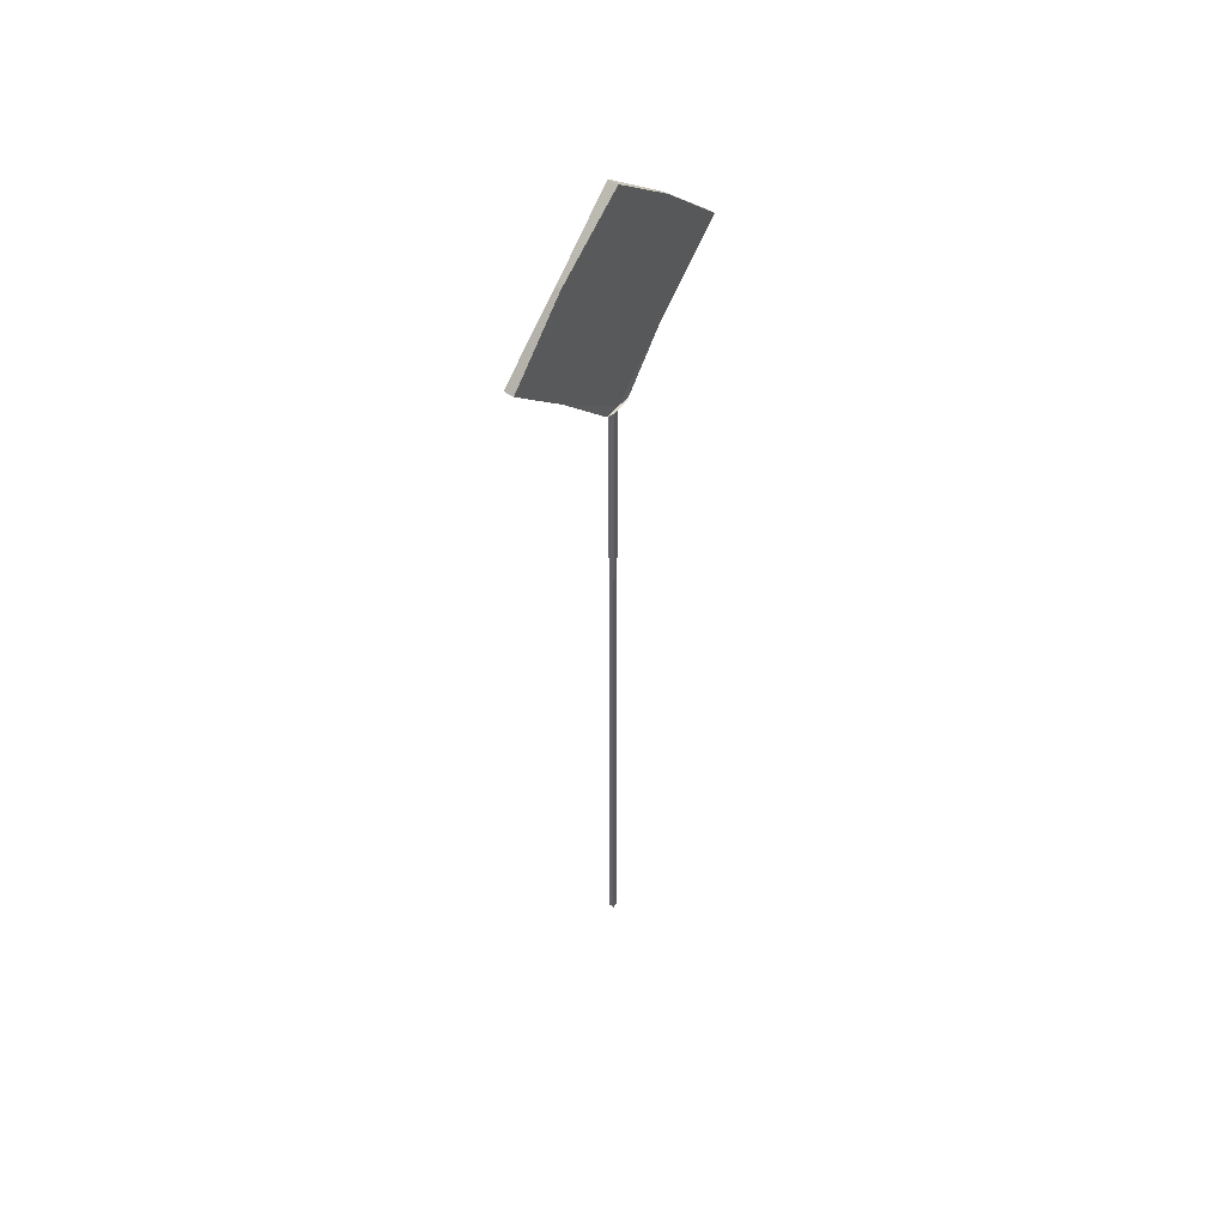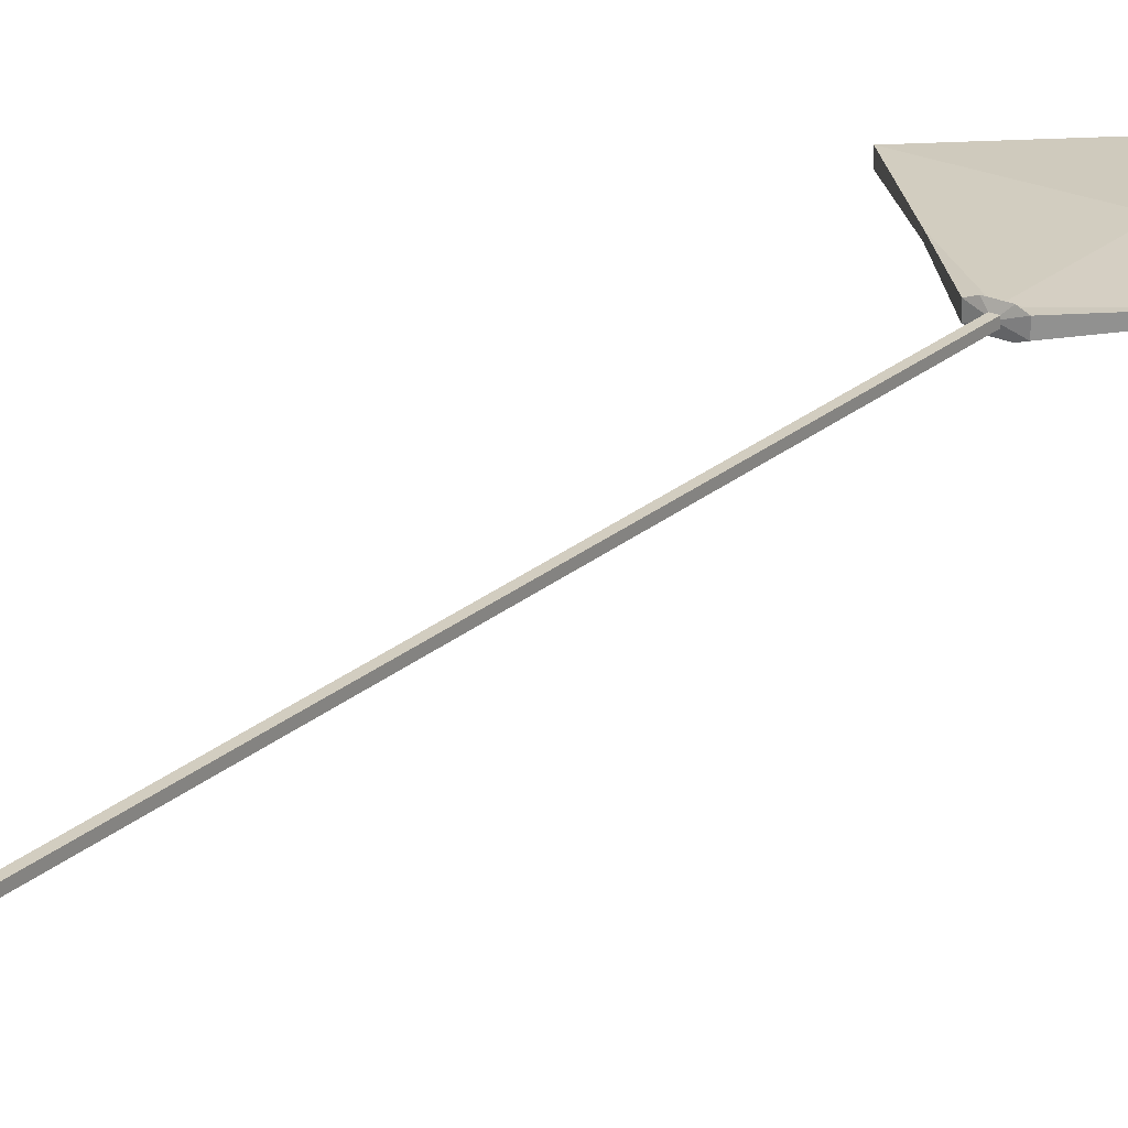
<metadata>
{"format":"obj","ext":"obj","renderer":"f3d","projection":"perspective","resolution":1024,"background":"white","views":[{"elev":50.7,"azim":-53.2,"up":"+Y"},{"elev":24.4,"azim":36.1,"up":"+Z"}]}
</metadata>
<code>
g Cube.001
v -0.006892 -1 0.006892
v -0.006892 1 0.006892
v -0.006892 -1 -0.006892
v -0.006892 1 -0.006892
v 0.006892 -1 0.006892
v 0.006892 1 0.006892
v 0.006892 -1 -0.006892
v 0.006892 1 -0.006892
v -0.01995 1.005 0.01995
v -0.01995 1.005 -0.01995
v 0.01995 1.005 -0.01995
v 0.01995 1.005 0.01995
v -0.006892 -1 -0.002297
v -0.006892 -1 0.002297
v -0.006892 1 0.002297
v -0.006892 1 -0.002297
v 0.006892 -1 0.002297
v 0.006892 -1 -0.002297
v 0.006892 1 -0.002297
v 0.006892 1 0.002297
v -0.039 1.003 0.013
v -0.039 1.003 -0.013
v 0.039 1.003 -0.013
v 0.039 1.003 0.013
v -0.1761 1.148 0.006762
v -0.1761 1.148 -0.006762
v 0.1761 1.148 -0.006762
v 0.1761 1.148 0.006762
v -0.1761 1.461 0.006762
v -0.1761 1.461 -0.006762
v 0.1761 1.461 -0.006762
v 0.1761 1.461 0.006762
v -0.3385 1.304 -0.013
v 0.3385 1.304 -0.013
v -0.3385 1.304 0.013
v 0.3385 1.304 0.013
v 0 -1 -0.006892
v 0 1 -0.006892
v 0 -1 0.006892
v 0 1 0.006892
v 0 1.005 -0.01995
v 0 1.005 0.01995
v 0 1.003 -0.013
v 0 1.003 0.013
v 0 -1 -0.006651
v 0 -1 0.006651
v 0 1.003 -0.013
v 0 1.003 0.013
v 0 1.605 -0.013
v 0 1.605 0.013
v 0 1.304 0.013
v 0 1.304 -0.013
f 13 16 4 3
f 37 38 8 7
f 17 20 6 5
f 39 40 2 1
f 46 17 5 39
f 19 8 11 23
f 44 21 9 42
f 15 2 9 21
f 40 6 12 42
f 38 4 10 41
f 4 16 22 10
f 16 15 21 22
f 41 10 22 43
f 44 24 28 48
f 6 20 24 12
f 20 19 23 24
f 37 7 18 45
f 45 18 17 46
f 7 8 19 18
f 18 19 20 17
f 1 2 15 14
f 14 15 16 13
f 52 33 30 49
f 24 23 27 28
f 22 21 25 26
f 43 22 26 47
f 49 30 29 50
f 33 35 29 30
f 51 36 32 50
f 36 34 31 32
f 28 27 34 36
f 48 28 36 51
f 26 25 35 33
f 47 26 33 52
f 27 47 52 34
f 25 48 51 35
f 35 51 50 29
f 31 49 50 32
f 23 43 47 27
f 34 52 49 31
f 13 45 46 14
f 3 37 45 13
f 21 44 48 25
f 11 41 43 23
f 8 38 41 11
f 2 40 42 9
f 24 44 42 12
f 14 46 39 1
f 5 6 40 39
f 3 4 38 37

</code>
